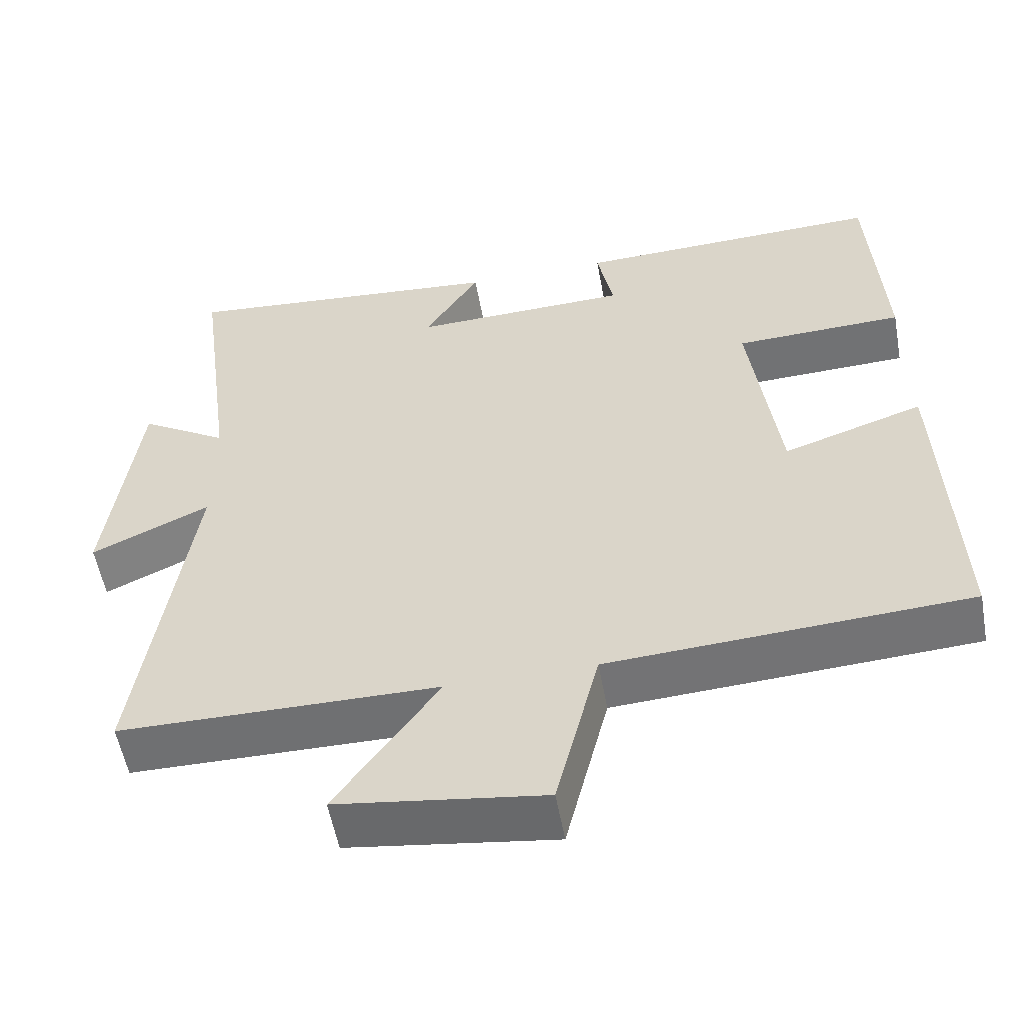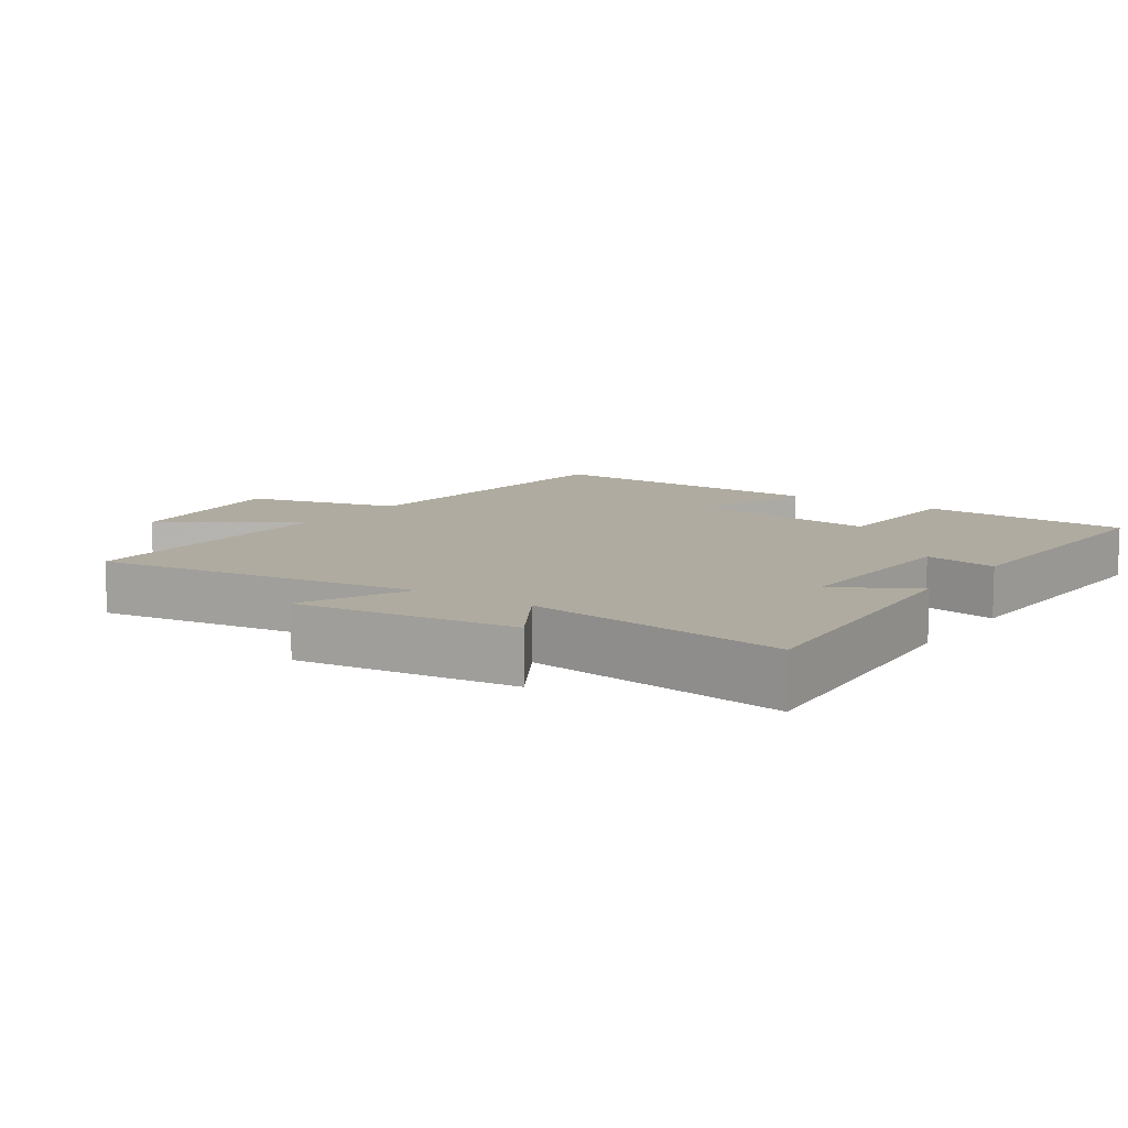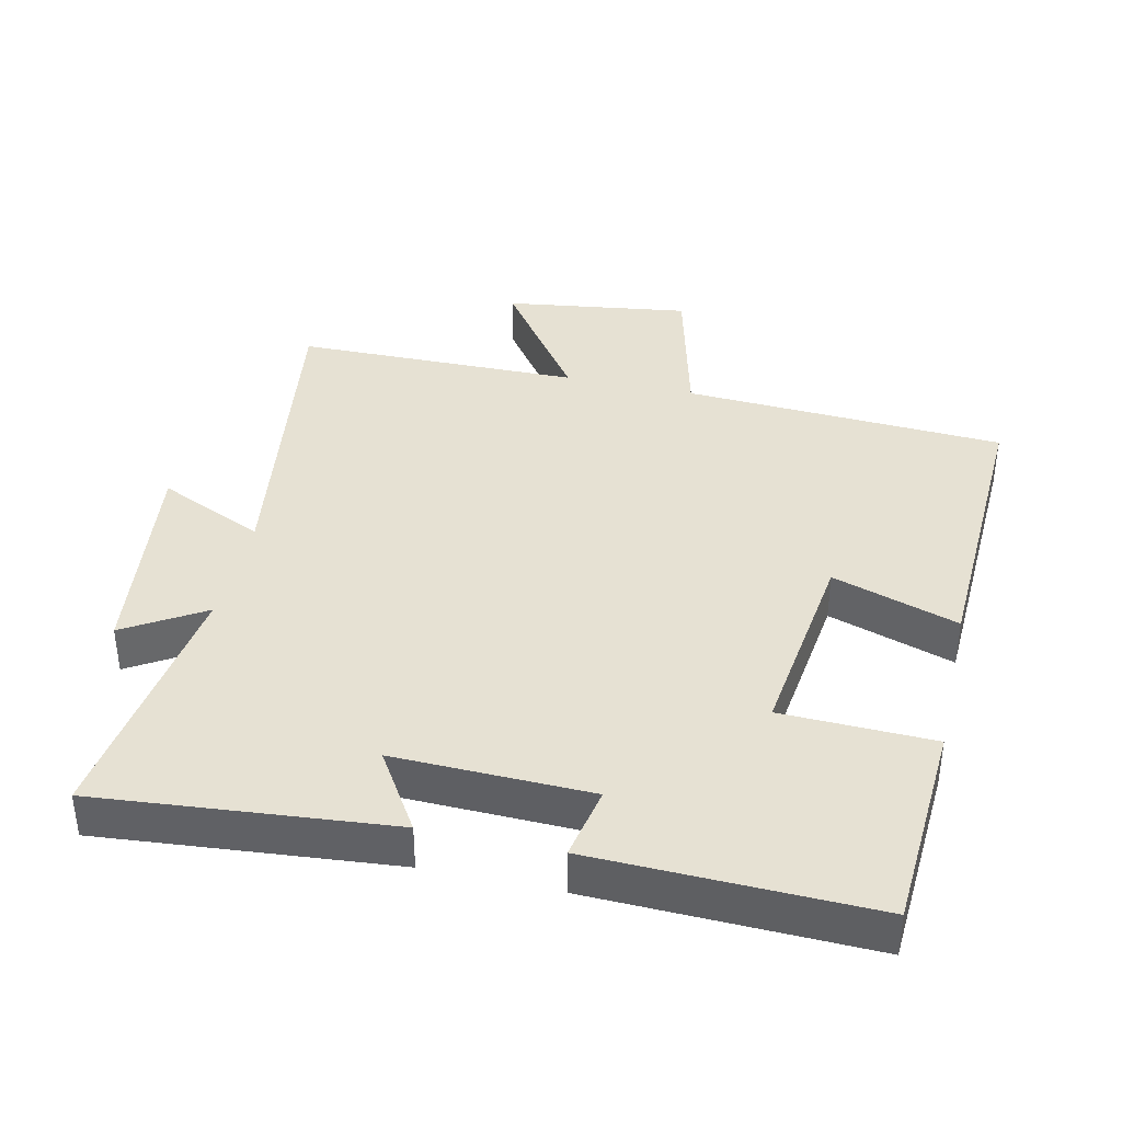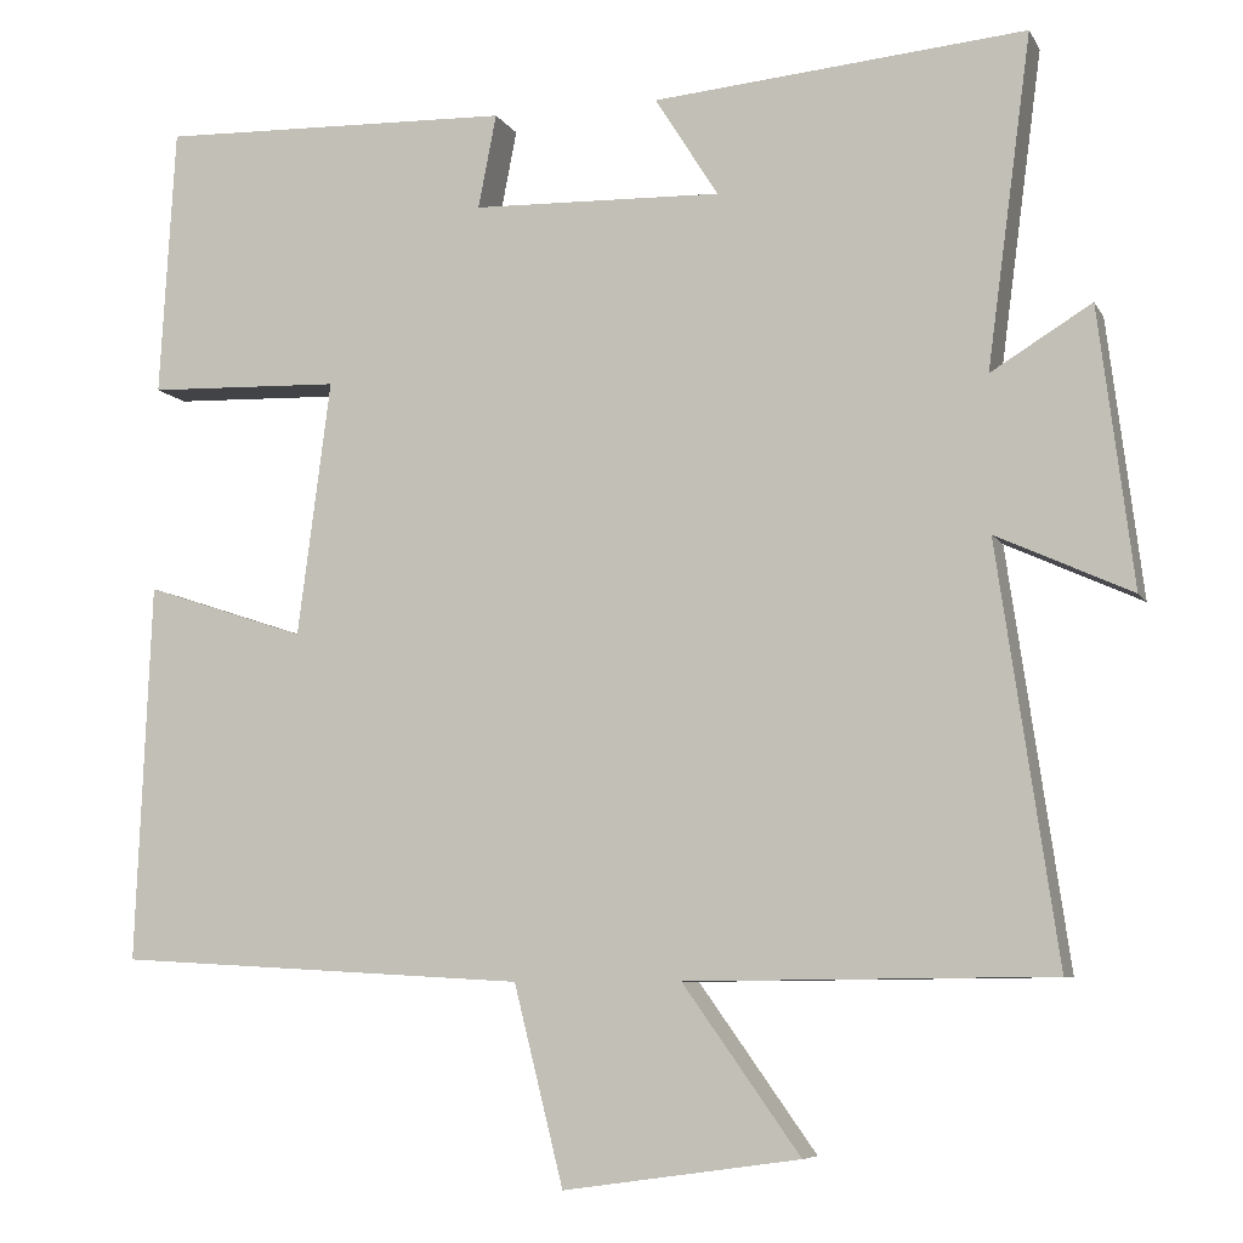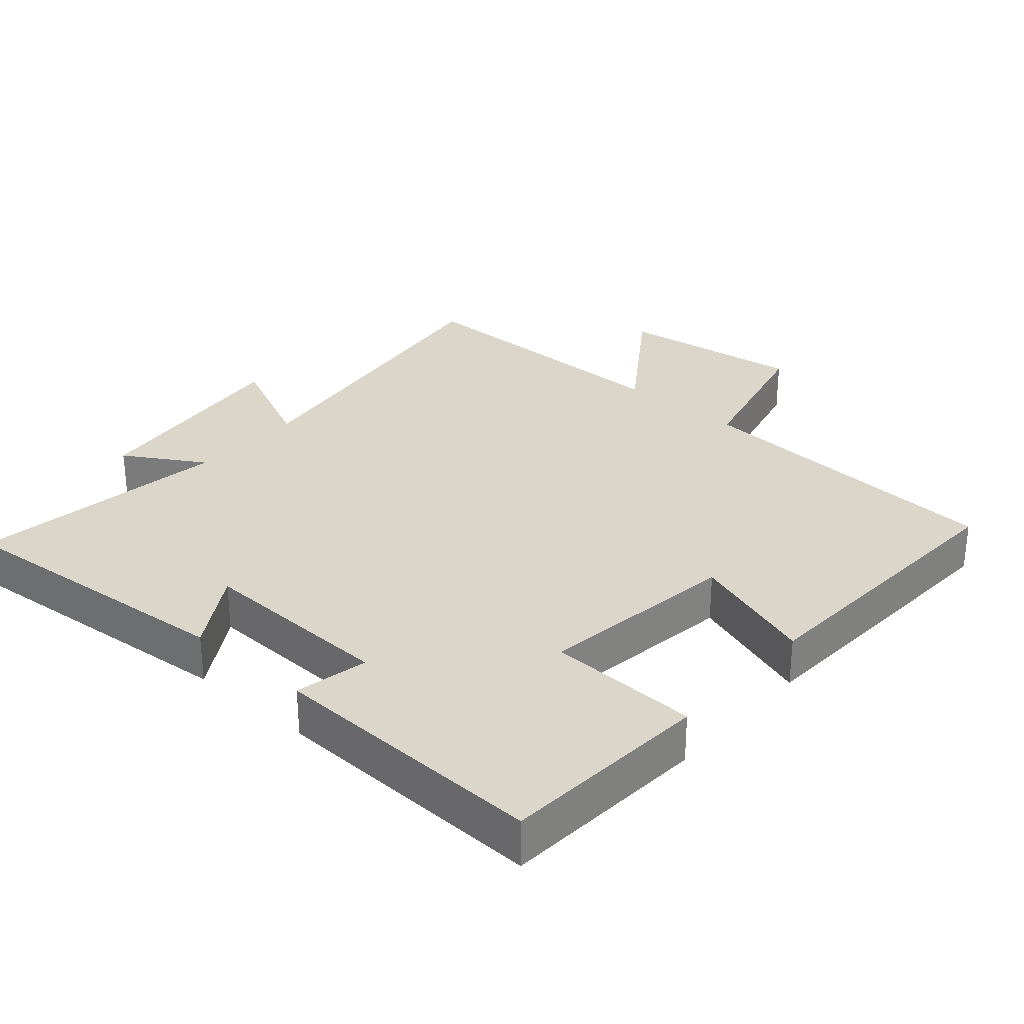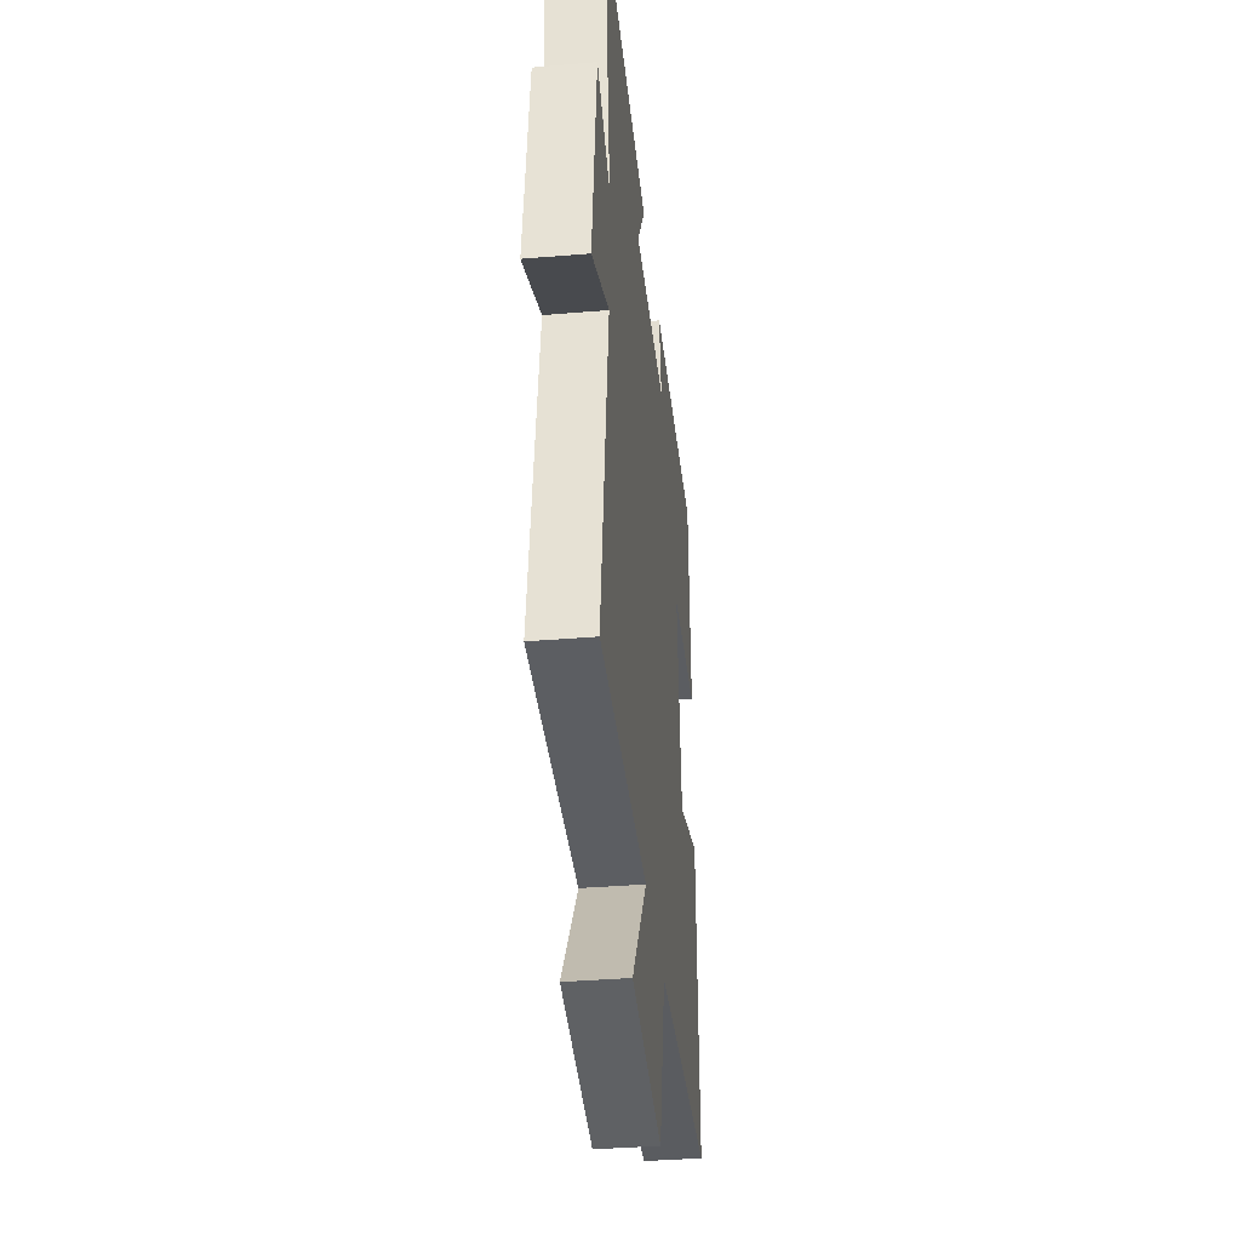
<metadata>
{"format":"obj","ext":"obj","renderer":"f3d","projection":"perspective","resolution":1024,"background":"white","views":[{"elev":-55.1,"azim":10.3,"up":"+Z"},{"elev":9.8,"azim":-55.3,"up":"+Y"},{"elev":38.6,"azim":12.7,"up":"+Y"},{"elev":-7.4,"azim":-162.4,"up":"+Z"},{"elev":29.9,"azim":41.5,"up":"+Y"},{"elev":-37.4,"azim":-83.8,"up":"+Z"}]}
</metadata>
<code>
v 0.482 0.07 0.512
v 0.5 0.07 0.202
v 0.277 0.07 0.195
v 0.315 0.07 -0.099
v 0.5 0.07 -0.038
v 0.518 0.07 -0.473
v 0.045 0.07 -0.5
v -0.012 0.07 -0.728
v -0.284 0.07 -0.69
v -0.149 0.07 -0.5
v -0.569 0.07 -0.496
v -0.5 0.07 -0.021
v -0.656 0.07 -0.092
v -0.616 0.07 0.228
v -0.5 0.07 0.157
v -0.551 0.07 0.539
v -0.121 0.07 0.5
v -0.194 0.07 0.384
v 0.094 0.07 0.392
v 0.073 0.07 0.5
v 0.482 0 0.512
v 0.5 0 0.202
v 0.277 0 0.195
v 0.315 0 -0.099
v 0.5 0 -0.038
v 0.518 0 -0.473
v 0.045 0 -0.5
v -0.012 0 -0.728
v -0.284 0 -0.69
v -0.149 0 -0.5
v -0.569 0 -0.496
v -0.5 0 -0.021
v -0.656 0 -0.092
v -0.616 0 0.228
v -0.5 0 0.157
v -0.551 0 0.539
v -0.121 0 0.5
v -0.194 0 0.384
v 0.094 0 0.392
v 0.073 0 0.5
f 1 2 3
f 20 1 3
f 19 20 3
f 18 19 3 4
f 15 16 17 18
f 15 18 4
f 12 13 14 15
f 12 15 4
f 10 11 12 4
f 7 8 9 10
f 6 7 10
f 5 6 10
f 4 5 10
f 23 22 21
f 23 21 40
f 23 40 39
f 24 23 39 38
f 38 37 36 35
f 24 38 35
f 35 34 33 32
f 24 35 32
f 24 32 31 30
f 30 29 28 27
f 30 27 26
f 30 26 25
f 30 25 24
f 1 21 22 2
f 2 22 23 3
f 3 23 24 4
f 4 24 25 5
f 5 25 26 6
f 6 26 27 7
f 7 27 28 8
f 8 28 29 9
f 9 29 30 10
f 10 30 31 11
f 11 31 32 12
f 12 32 33 13
f 13 33 34 14
f 14 34 35 15
f 15 35 36 16
f 16 36 37 17
f 17 37 38 18
f 18 38 39 19
f 19 39 40 20
f 20 40 21 1

</code>
